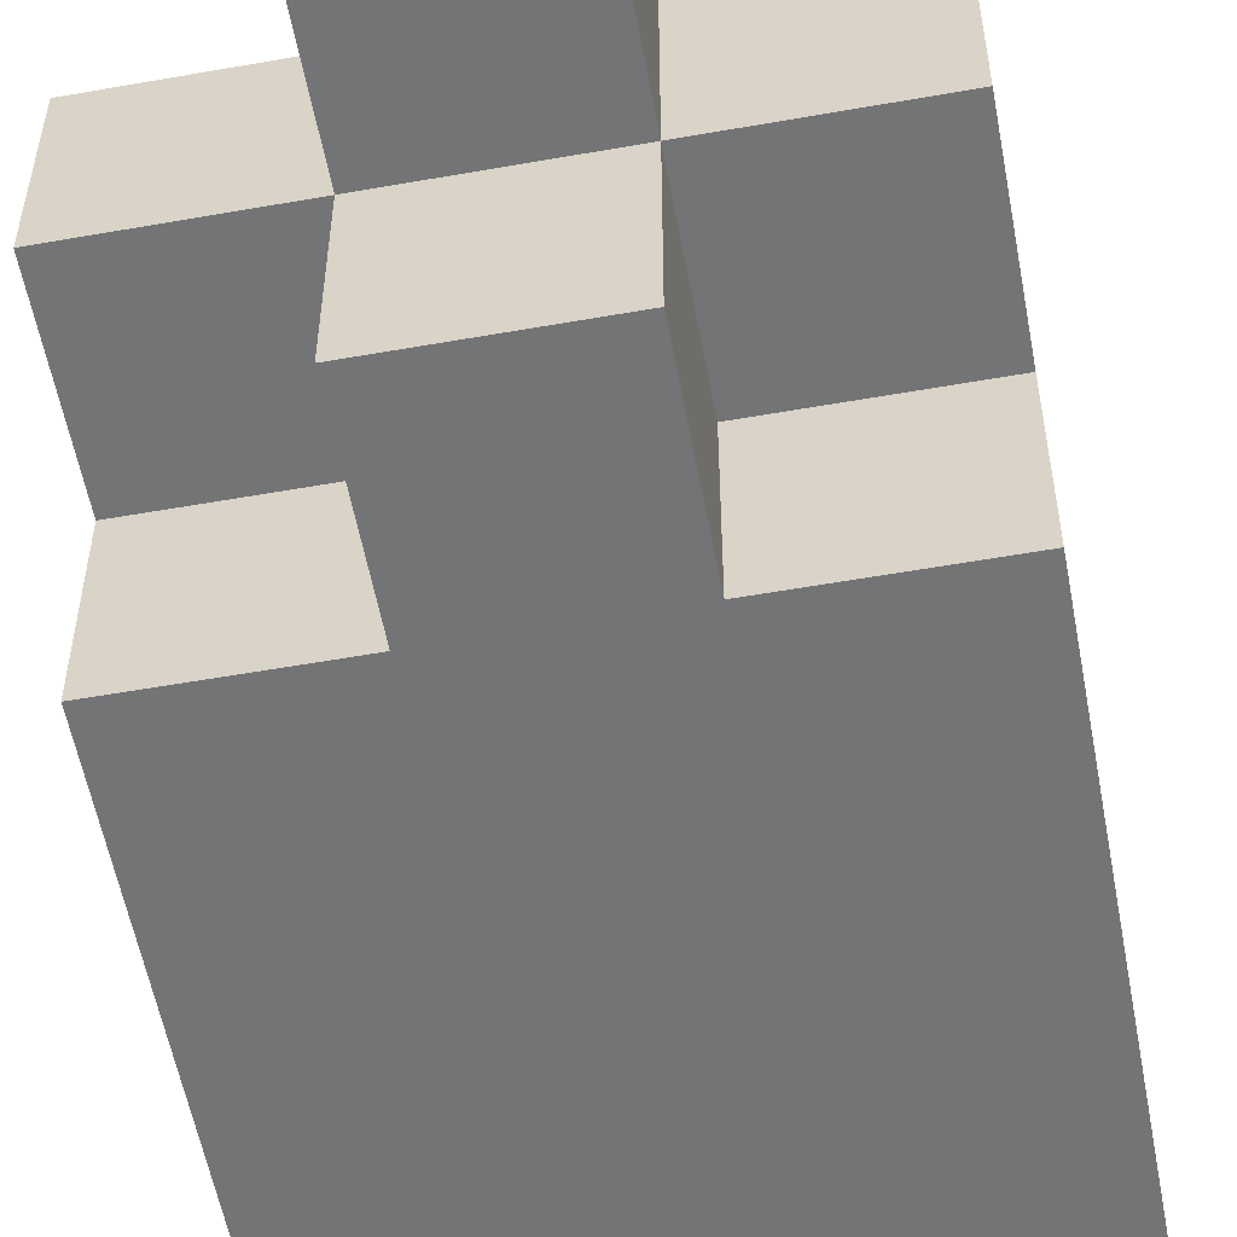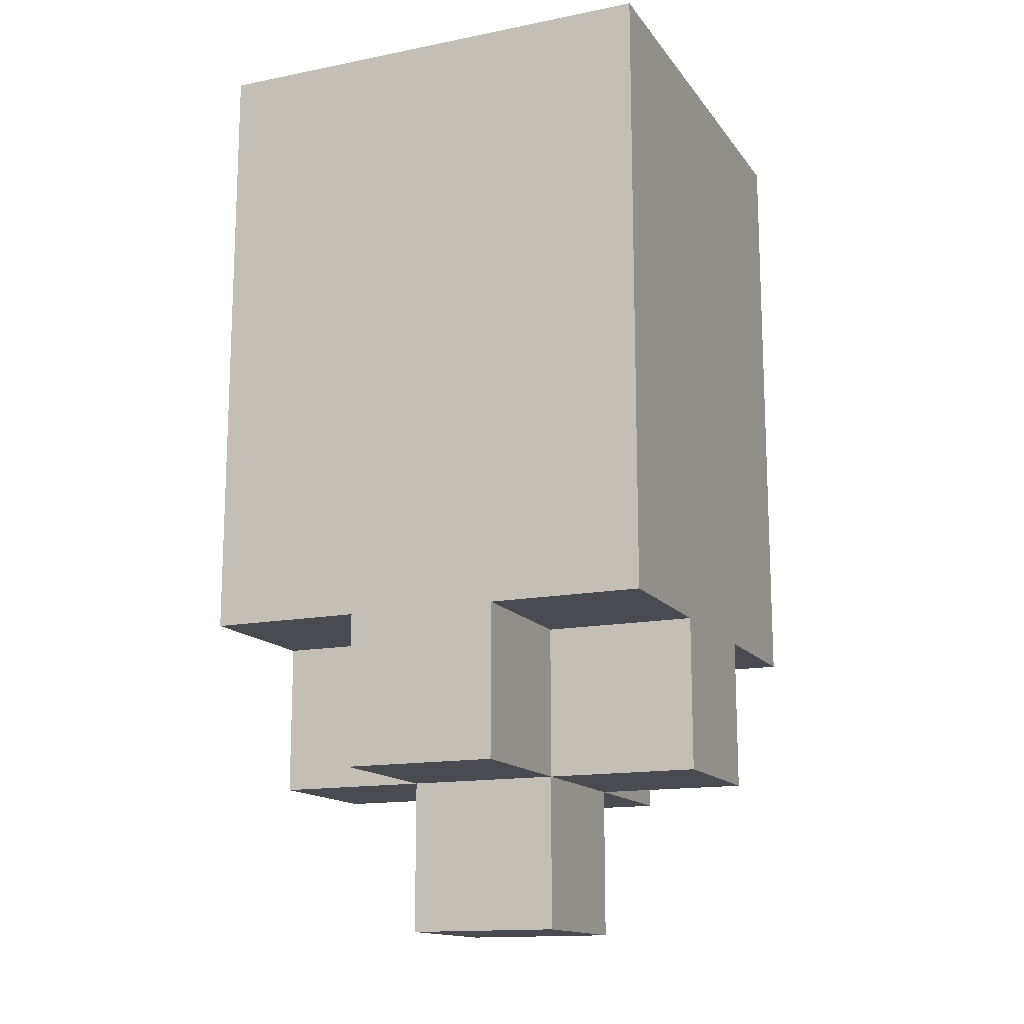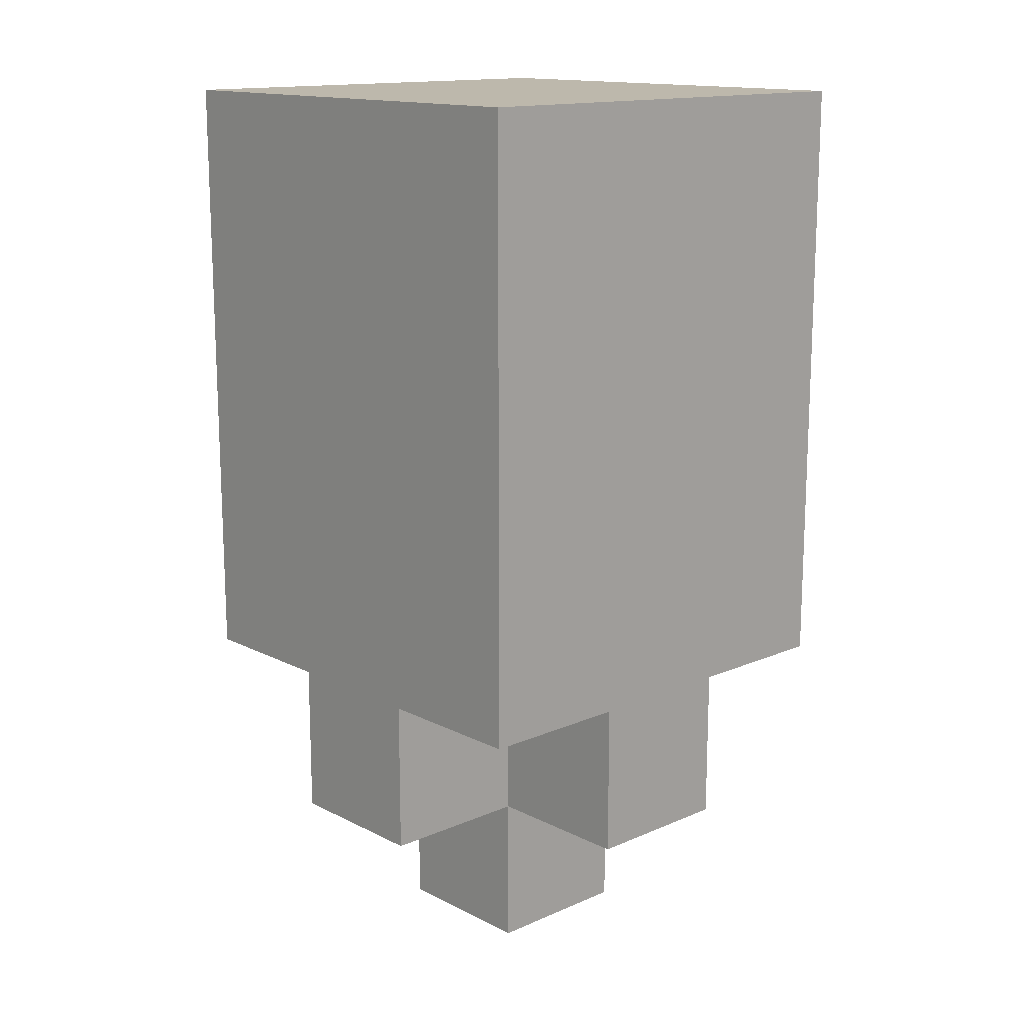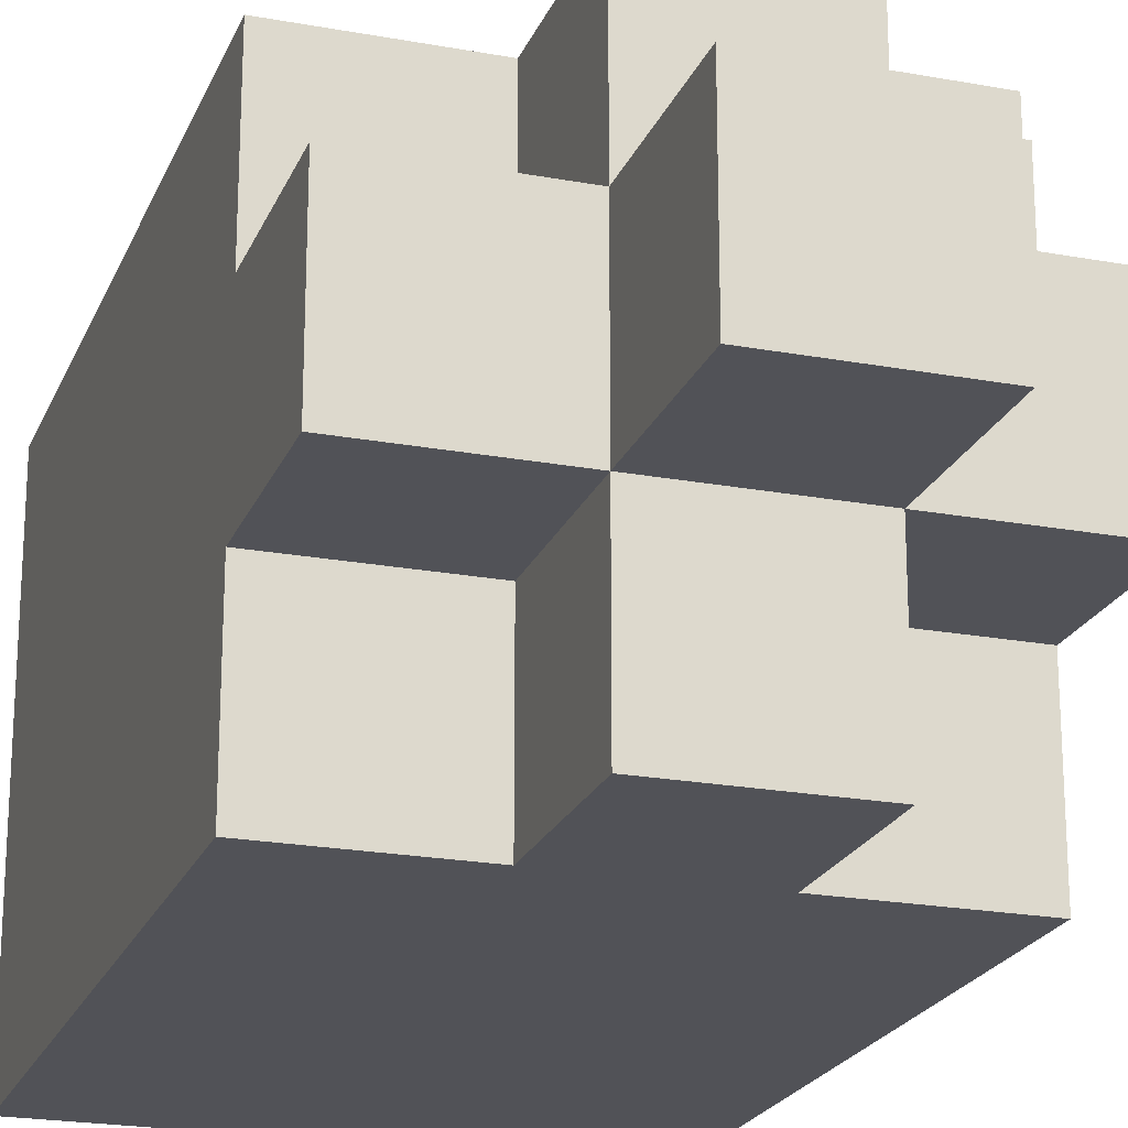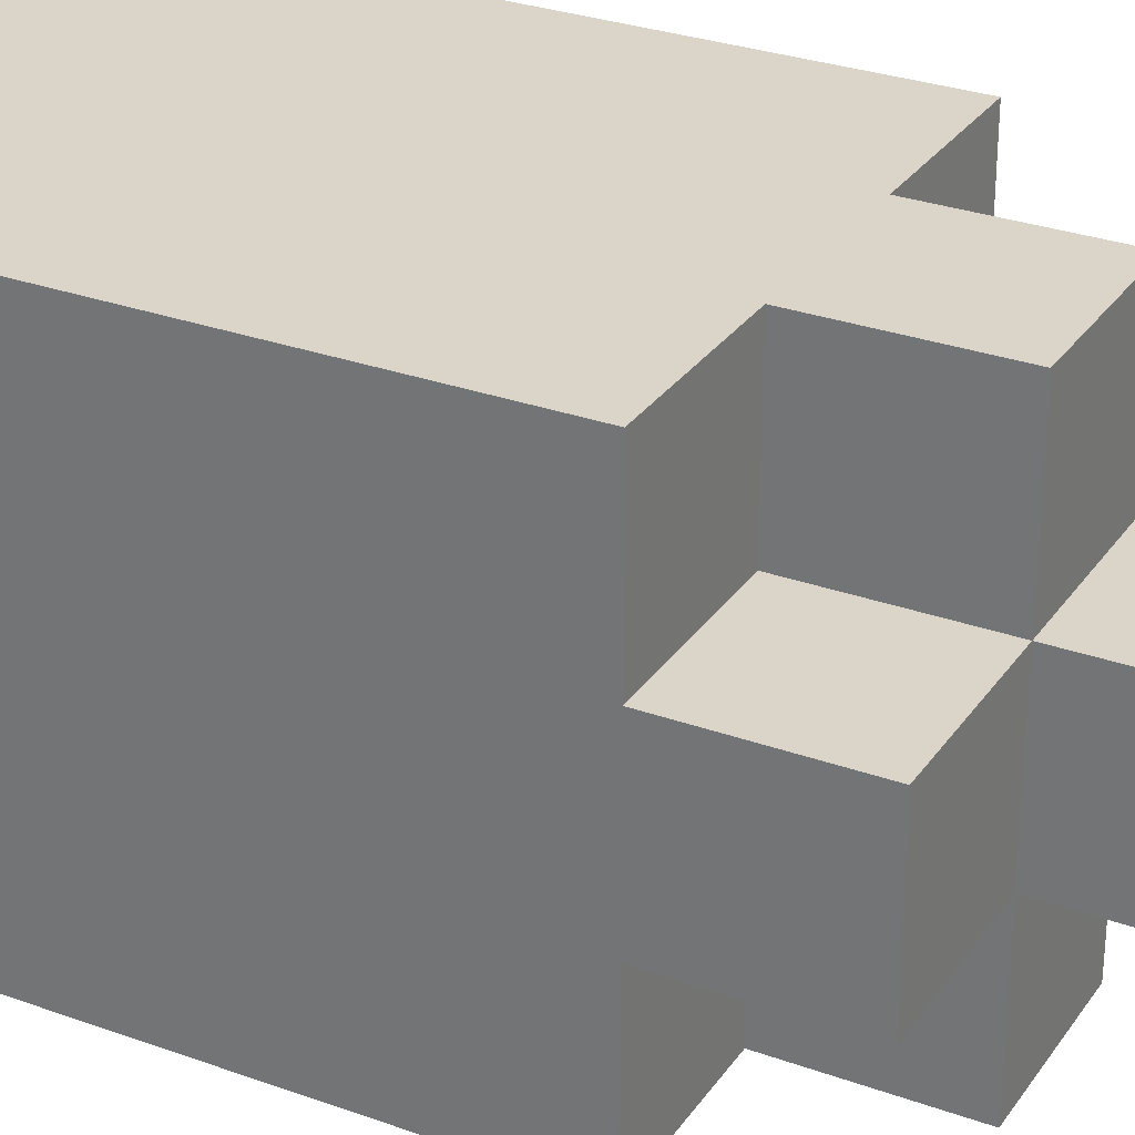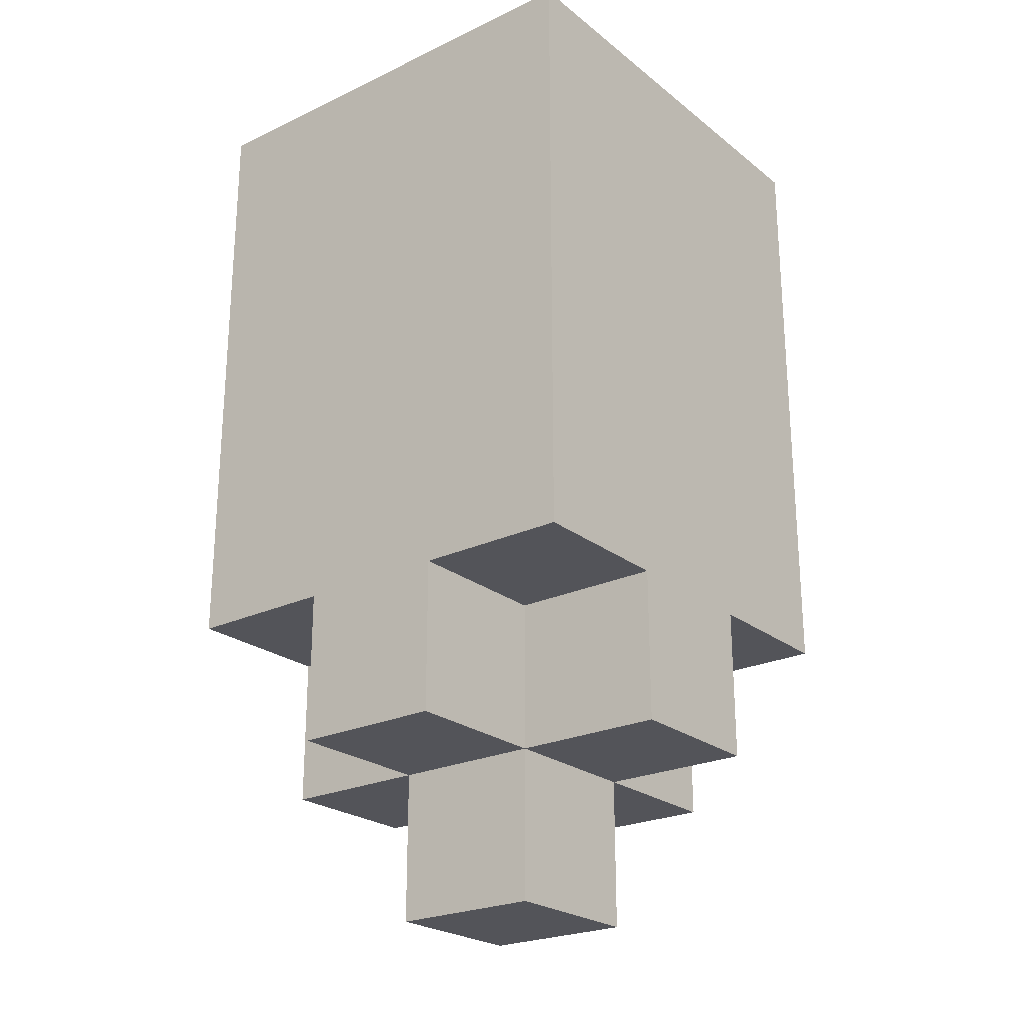
<metadata>
{"format":"obj","ext":"obj","renderer":"f3d","projection":"perspective","resolution":1024,"background":"white","views":[{"elev":-56.1,"azim":-169.5,"up":"+Y"},{"elev":-14.6,"azim":113.3,"up":"+Z"},{"elev":14.8,"azim":137.2,"up":"+Z"},{"elev":-21.6,"azim":161.9,"up":"+Y"},{"elev":29.3,"azim":118.1,"up":"+Y"},{"elev":-23.9,"azim":128.1,"up":"+Z"}]}
</metadata>
<code>
o Bottle_Gray_Stripe-1
v 0.03 0.03 0.07677
v -0.03 0.03 0.07677
v 0.03 0.03 0.05677
v -0.03 0.03 0.05677
v 0.03 0.03 0.01678
v -0.03 0.03 0.01678
v 0.03 0.03 -0.003225
v 0.01 0.03 -0.003225
v -0.01 0.03 -0.003225
v -0.03 0.03 -0.003225
v 0.01 0.03 -0.02322
v -0.01 0.03 -0.02322
v 0.03 0.009998 -0.003225
v 0.01 0.009998 -0.003225
v -0.01 0.009998 -0.003225
v -0.03 0.009998 -0.003225
v 0.03 0.009998 -0.02322
v 0.01 0.009998 -0.02322
v -0.01 0.009998 -0.02322
v -0.03 0.009998 -0.02322
v 0.01 0.009998 -0.04322
v -0.01 0.009998 -0.04322
v 0.03 -0.01 -0.003225
v 0.01 -0.01 -0.003225
v -0.01 -0.01 -0.003225
v -0.03 -0.01 -0.003225
v 0.03 -0.01 -0.02322
v 0.01 -0.01 -0.02322
v -0.01 -0.01 -0.02322
v -0.03 -0.01 -0.02322
v 0.01 -0.01 -0.04322
v -0.01 -0.01 -0.04322
v 0.03 -0.03 0.07677
v -0.03 -0.03 0.07677
v 0.03 -0.03 0.05677
v -0.03 -0.03 0.05677
v 0.03 -0.03 0.01678
v -0.03 -0.03 0.01678
v 0.03 -0.03 -0.003225
v 0.01 -0.03 -0.003225
v -0.01 -0.03 -0.003225
v -0.03 -0.03 -0.003225
v 0.01 -0.03 -0.02322
v -0.01 -0.03 -0.02322
v 0.03 0.03 0.07677
v 0.03 0.03 0.05677
v 0.03 0.03 0.01678
v 0.03 0.03 -0.003225
v 0.03 0.009998 -0.003225
v 0.03 0.009998 -0.02322
v 0.03 -0.01 -0.003225
v 0.03 -0.01 -0.02322
v 0.03 -0.03 0.07677
v 0.03 -0.03 0.05677
v 0.03 -0.03 0.01678
v 0.03 -0.03 -0.003225
v 0.01 0.03 -0.003225
v 0.01 0.03 -0.02322
v 0.01 0.009998 -0.003225
v 0.01 0.009998 -0.02322
v 0.01 0.009998 -0.04322
v 0.01 -0.01 -0.003225
v 0.01 -0.01 -0.02322
v 0.01 -0.01 -0.04322
v 0.01 -0.03 -0.003225
v 0.01 -0.03 -0.02322
v -0.01 0.03 -0.003225
v -0.01 0.03 -0.02322
v -0.01 0.009998 -0.003225
v -0.01 0.009998 -0.02322
v -0.01 0.009998 -0.04322
v -0.01 -0.01 -0.003225
v -0.01 -0.01 -0.02322
v -0.01 -0.01 -0.04322
v -0.01 -0.03 -0.003225
v -0.01 -0.03 -0.02322
v -0.03 0.03 0.07677
v -0.03 0.03 0.05677
v -0.03 0.03 0.01678
v -0.03 0.03 -0.003225
v -0.03 0.009998 -0.003225
v -0.03 0.009998 -0.02322
v -0.03 -0.01 -0.003225
v -0.03 -0.01 -0.02322
v -0.03 -0.03 0.07677
v -0.03 -0.03 0.05677
v -0.03 -0.03 0.01678
v -0.03 -0.03 -0.003225
v 0.03 0.03 0.07677
v 0.03 -0.03 0.07677
v -0.03 0.03 0.07677
v -0.03 -0.03 0.07677
v 0.03 0.03 -0.003225
v 0.03 0.009998 -0.003225
v 0.03 -0.01 -0.003225
v 0.03 -0.03 -0.003225
v 0.01 0.03 -0.003225
v 0.01 0.009998 -0.003225
v 0.01 -0.01 -0.003225
v 0.01 -0.03 -0.003225
v -0.01 0.03 -0.003225
v -0.01 0.009998 -0.003225
v -0.01 -0.01 -0.003225
v -0.01 -0.03 -0.003225
v -0.03 0.03 -0.003225
v -0.03 0.009998 -0.003225
v -0.03 -0.01 -0.003225
v -0.03 -0.03 -0.003225
v 0.03 0.009998 -0.02322
v 0.03 -0.01 -0.02322
v 0.01 0.03 -0.02322
v 0.01 0.009998 -0.02322
v 0.01 -0.01 -0.02322
v 0.01 -0.03 -0.02322
v -0.01 0.03 -0.02322
v -0.01 0.009998 -0.02322
v -0.01 -0.01 -0.02322
v -0.01 -0.03 -0.02322
v -0.03 0.009998 -0.02322
v -0.03 -0.01 -0.02322
v 0.01 0.009998 -0.04322
v 0.01 -0.01 -0.04322
v -0.01 0.009998 -0.04322
v -0.01 -0.01 -0.04322
f 3 2 1
f 4 2 3
f 5 4 3
f 6 4 5
f 7 6 5
f 8 6 7
f 9 6 8
f 10 6 9
f 11 9 8
f 12 9 11
f 17 14 13
f 18 14 17
f 19 16 15
f 20 16 19
f 21 19 18
f 22 19 21
f 23 24 27
f 27 24 28
f 25 26 29
f 29 26 30
f 28 29 31
f 31 29 32
f 33 34 35
f 35 34 36
f 35 36 37
f 37 36 38
f 37 38 39
f 39 38 40
f 40 38 41
f 41 38 42
f 40 41 43
f 43 41 44
f 49 48 47
f 51 49 47
f 51 50 49
f 52 50 51
f 53 46 45
f 54 47 46
f 54 46 53
f 55 51 47
f 55 47 54
f 56 51 55
f 59 58 57
f 60 58 59
f 63 61 60
f 64 61 63
f 65 63 62
f 66 63 65
f 67 68 69
f 69 68 70
f 70 71 73
f 73 71 74
f 72 73 75
f 75 73 76
f 79 80 81
f 79 81 83
f 81 82 83
f 83 82 84
f 77 78 85
f 78 79 86
f 85 78 86
f 79 83 87
f 86 79 87
f 87 83 88
f 91 90 89
f 92 90 91
f 93 94 97
f 97 94 98
f 95 96 99
f 99 96 100
f 101 102 105
f 105 102 106
f 103 104 107
f 107 104 108
f 109 110 112
f 112 110 113
f 111 112 115
f 115 112 116
f 113 114 117
f 117 114 118
f 116 117 119
f 119 117 120
f 121 122 123
f 123 122 124

</code>
